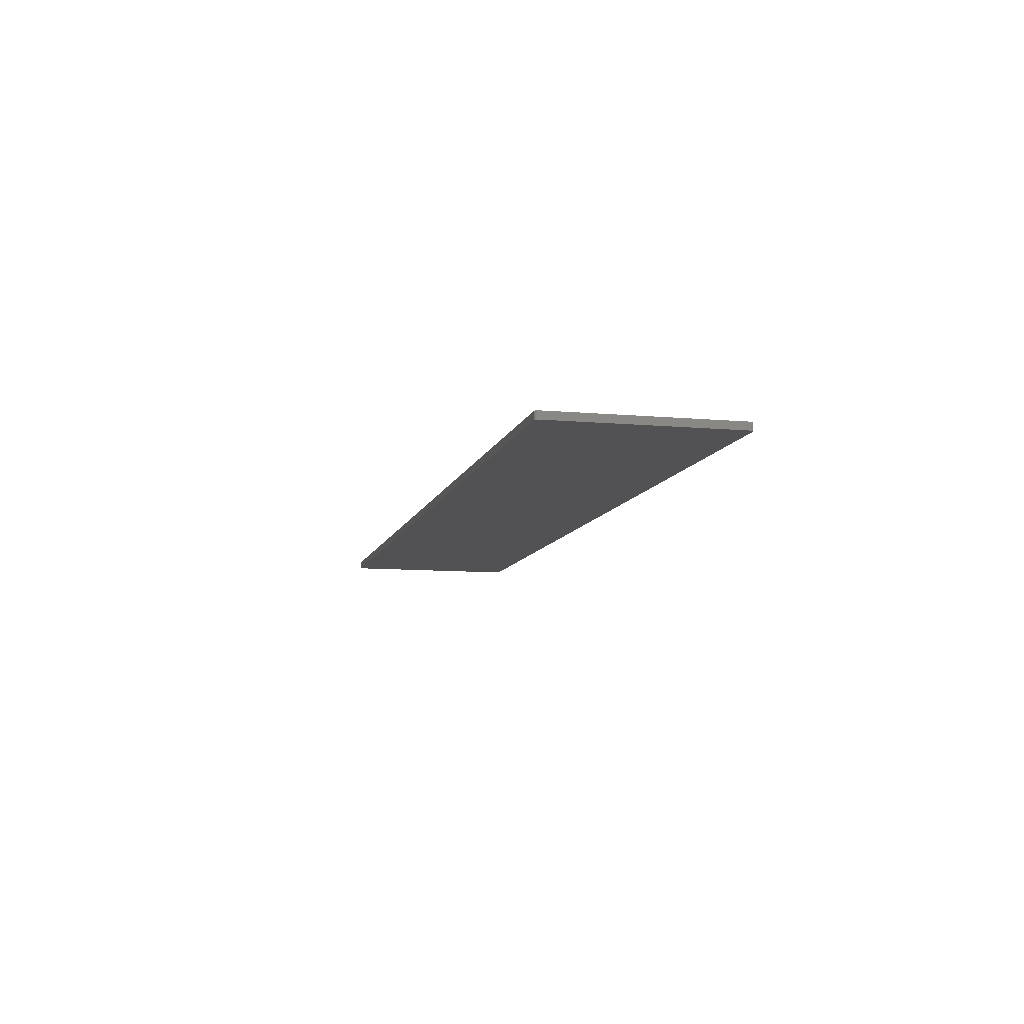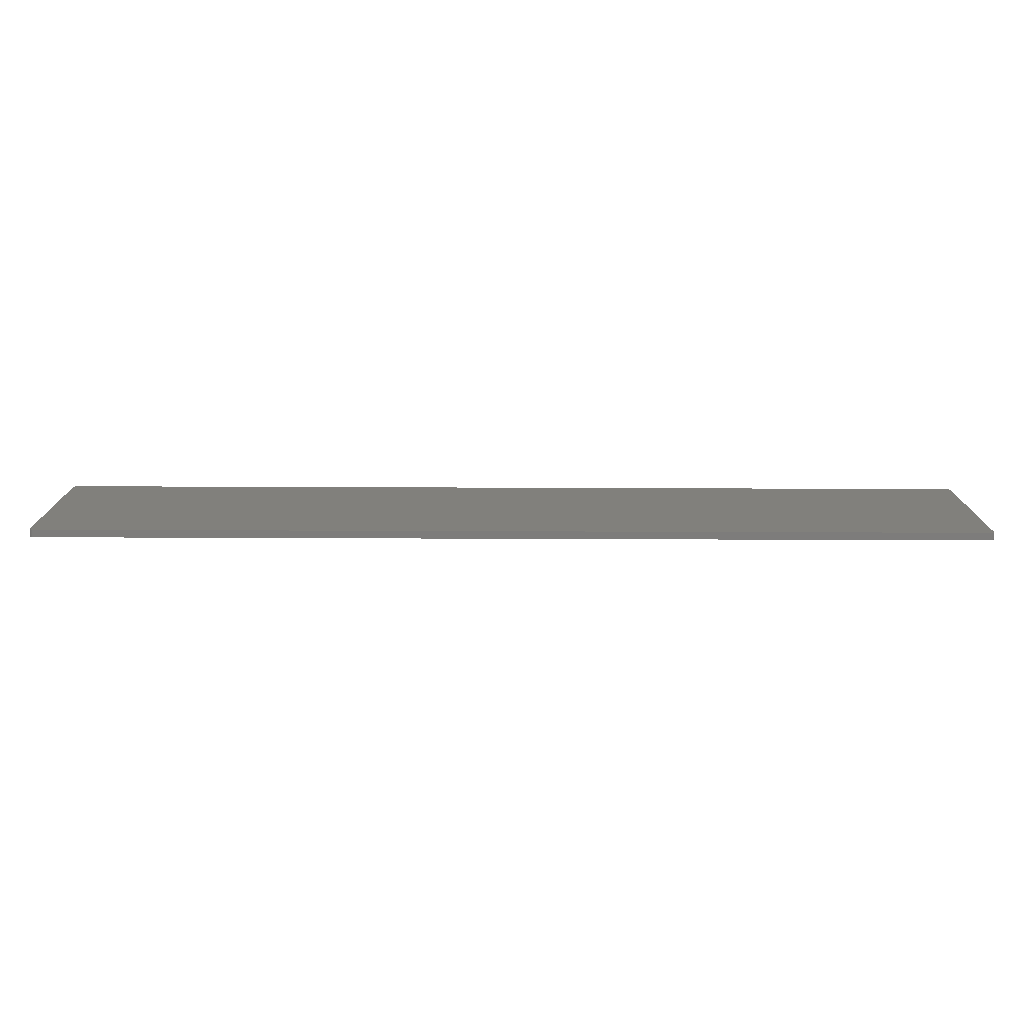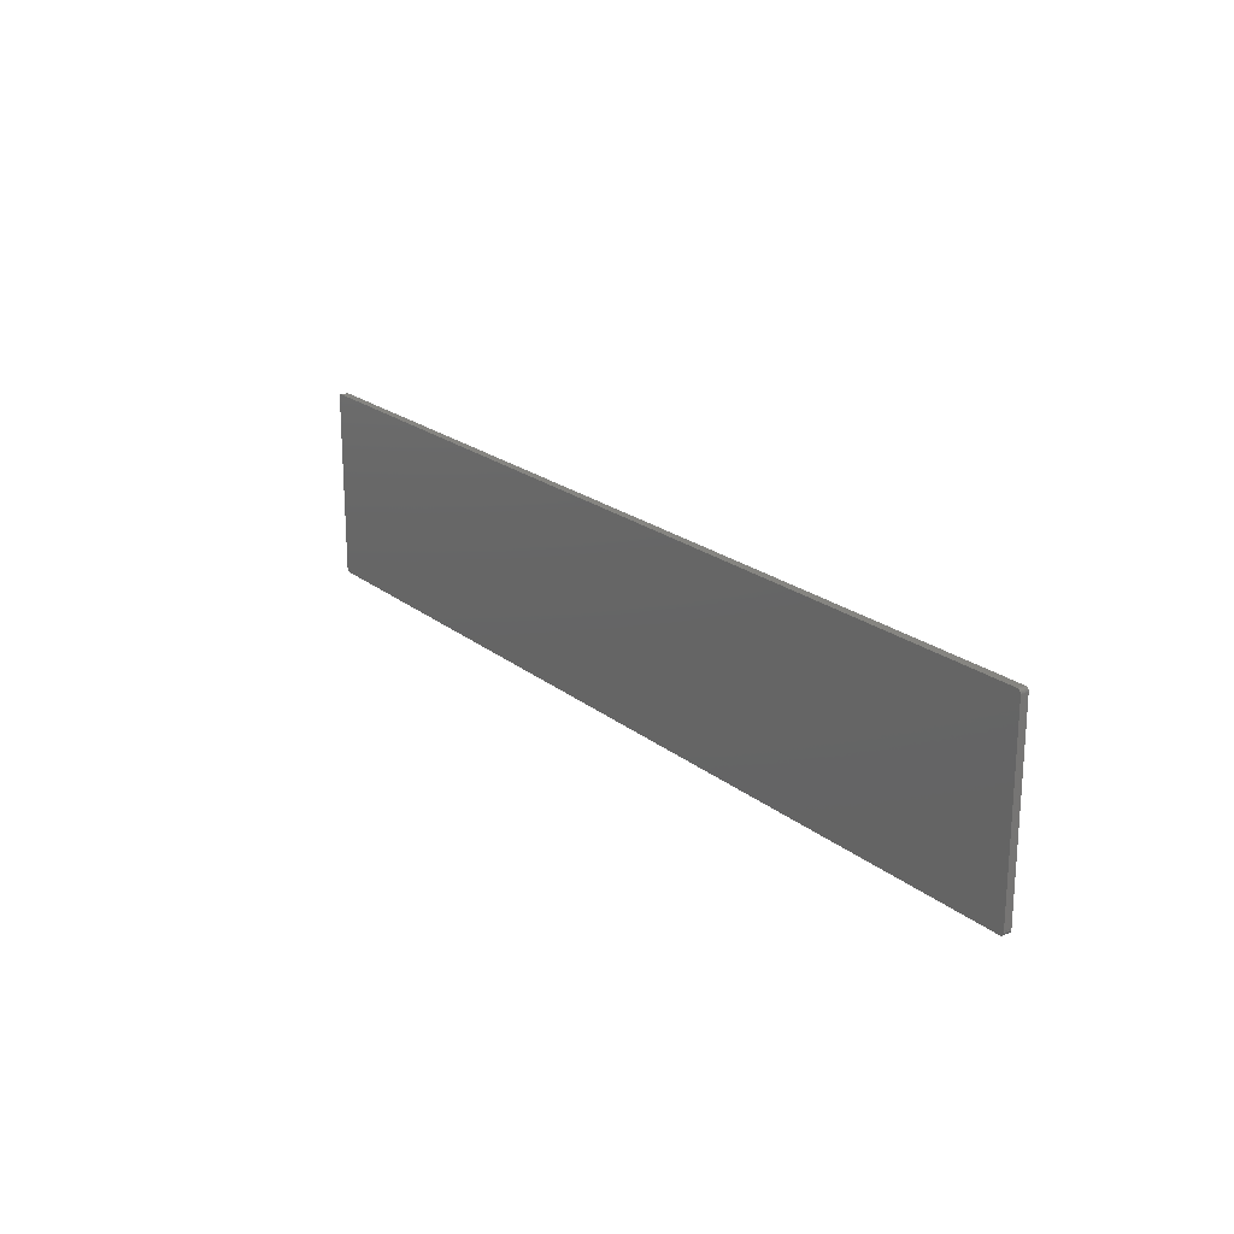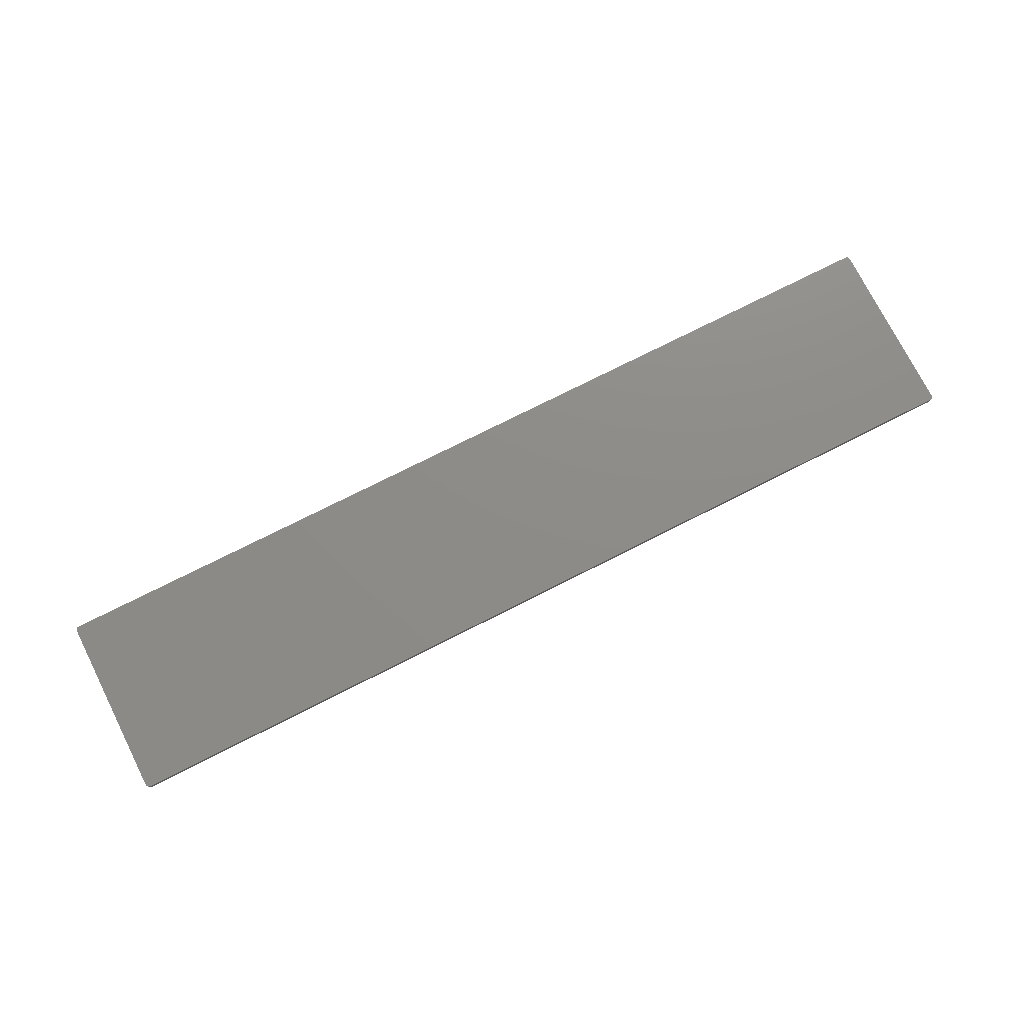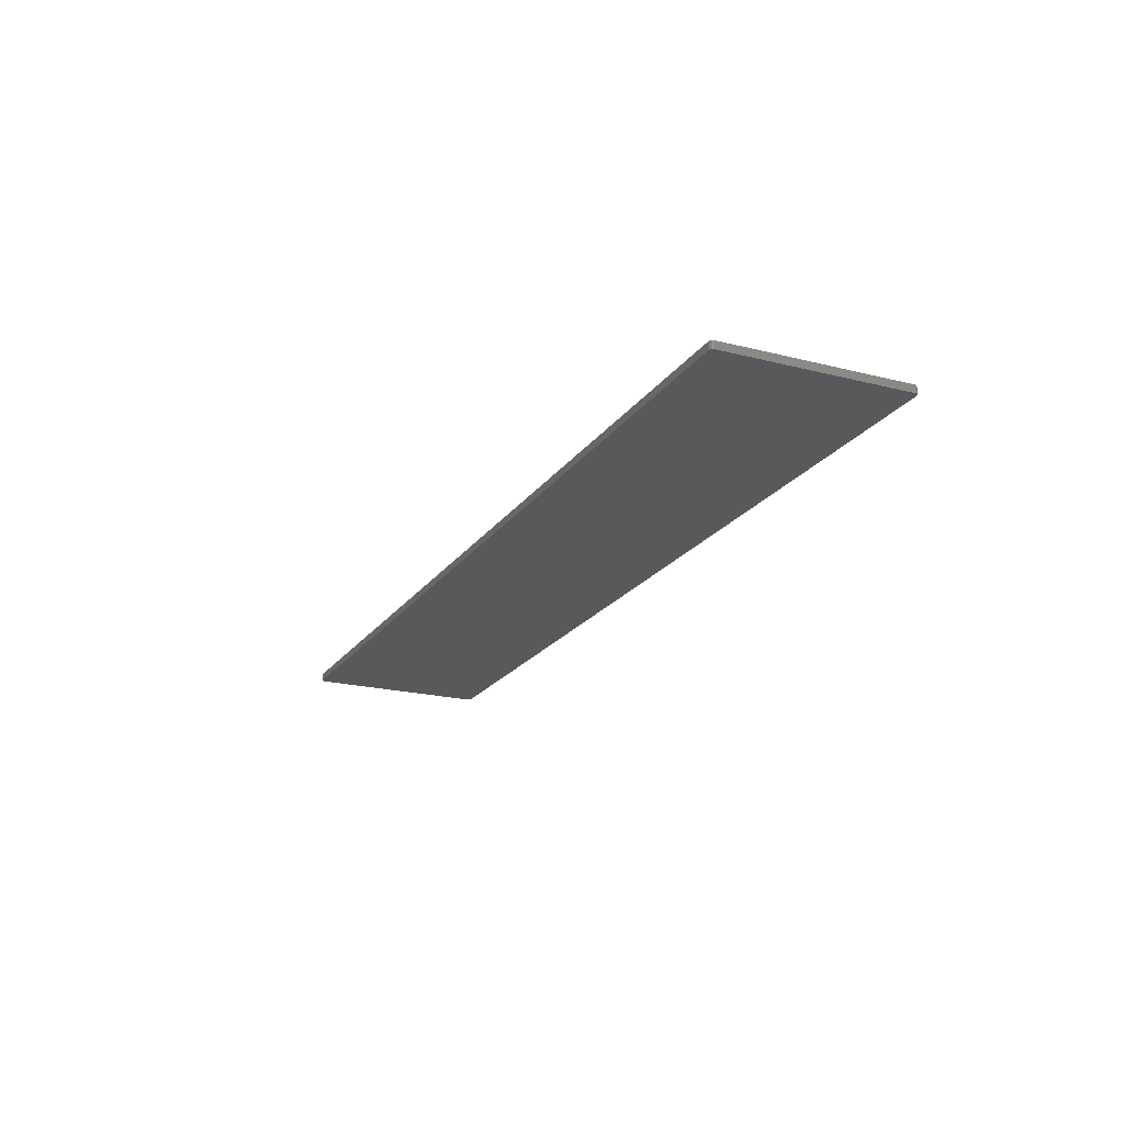
<metadata>
{"format":"stl","ext":"stl","renderer":"f3d","projection":"perspective","resolution":1024,"background":"white","views":[{"elev":-9.4,"azim":76.5,"up":"+Z"},{"elev":-76.2,"azim":-0.2,"up":"+Y"},{"elev":20.8,"azim":-125.6,"up":"+Y"},{"elev":75.1,"azim":153.2,"up":"+Z"},{"elev":-20.6,"azim":65.2,"up":"+Z"}]}
</metadata>
<code>
# stl→obj: 66 verts, 144 faces
v 124.8 95 12
v 124.9 95.04 12
v 124.9 95.01 12
v 125 95.12 12
v 125 95.08 12
v 125 95.17 12
v 125 95.19 12
v 125 104.8 12
v 124.8 105 12
v 124.9 105 12
v 125 104.9 12
v 75.19 95 12
v 75.17 105 12
v 75.07 105 12
v 75.12 105 12
v 75.04 104.9 12
v 75.01 104.9 12
v 75 104.8 12
v 75 95.25 12
v 75 95.22 12
v 75.17 95 12
v 75 95.18 12
v 75 95.2 12
v 75 95.15 12
v 75.01 95.13 12
v 75.02 95.11 12
v 75.03 95.09 12
v 75.04 95.07 12
v 75.06 95.05 12
v 75.08 95.04 12
v 75.1 95.02 12
v 75.12 95.01 12
v 75.14 95.01 12
v 124.9 95.01 12.4
v 124.9 95.04 12.4
v 124.8 95 12.4
v 125 95.17 12.4
v 125 95.08 12.4
v 125 95.12 12.4
v 125 95.19 12.4
v 124.9 105 12.4
v 124.8 105 12.4
v 125 104.8 12.4
v 125 104.9 12.4
v 75.19 95 12.4
v 75.17 105 12.4
v 75.12 105 12.4
v 75.07 105 12.4
v 75.04 104.9 12.4
v 75 104.8 12.4
v 75.01 104.9 12.4
v 75 95.25 12.4
v 75 95.22 12.4
v 75.17 95 12.4
v 75 95.2 12.4
v 75 95.18 12.4
v 75 95.15 12.4
v 75.01 95.13 12.4
v 75.02 95.11 12.4
v 75.03 95.09 12.4
v 75.04 95.07 12.4
v 75.06 95.05 12.4
v 75.08 95.04 12.4
v 75.1 95.02 12.4
v 75.12 95.01 12.4
v 75.14 95.01 12.4
f 1 2 3
f 4 5 6
f 5 2 1
f 6 5 7
f 7 5 1
f 8 9 10
f 11 8 11
f 11 8 10
f 10 9 10
f 10 9 9
f 8 7 9
f 9 7 1
f 12 9 1
f 12 13 9
f 14 15 13
f 16 14 13
f 17 16 18
f 18 16 18
f 18 16 13
f 19 18 13
f 12 19 13
f 12 20 19
f 12 21 20
f 20 22 23
f 20 24 22
f 20 25 24
f 20 26 25
f 20 27 26
f 20 28 27
f 20 29 28
f 20 30 29
f 20 31 30
f 20 32 31
f 20 33 32
f 20 21 33
f 34 35 36
f 37 38 39
f 36 35 38
f 40 38 37
f 36 38 40
f 41 42 43
f 44 43 44
f 41 43 44
f 41 42 41
f 42 42 41
f 42 40 43
f 36 40 42
f 36 42 45
f 42 46 45
f 46 47 48
f 46 48 49
f 50 49 51
f 50 49 50
f 46 49 50
f 46 50 52
f 46 52 45
f 52 53 45
f 53 54 45
f 55 56 53
f 56 57 53
f 57 58 53
f 58 59 53
f 59 60 53
f 60 61 53
f 61 62 53
f 62 63 53
f 63 64 53
f 64 65 53
f 65 66 53
f 66 54 53
f 1 45 12
f 1 36 45
f 3 36 1
f 3 34 36
f 2 34 3
f 2 35 34
f 5 35 2
f 5 38 35
f 4 38 5
f 4 39 38
f 6 39 4
f 6 37 39
f 7 37 6
f 7 40 37
f 8 40 7
f 8 43 40
f 11 43 8
f 11 44 43
f 11 44 11
f 11 44 44
f 10 44 11
f 10 41 44
f 10 41 10
f 10 41 41
f 9 41 10
f 9 42 41
f 9 42 9
f 9 42 42
f 13 42 9
f 13 46 42
f 15 46 13
f 15 47 46
f 14 47 15
f 14 48 47
f 16 48 14
f 16 49 48
f 17 49 16
f 17 51 49
f 18 51 17
f 18 50 51
f 18 50 18
f 18 50 50
f 19 50 18
f 19 52 50
f 20 52 19
f 20 53 52
f 23 53 20
f 23 55 53
f 22 55 23
f 22 56 55
f 24 56 22
f 24 57 56
f 25 57 24
f 25 58 57
f 26 58 25
f 26 59 58
f 27 59 26
f 27 60 59
f 28 60 27
f 28 61 60
f 29 61 28
f 29 62 61
f 30 62 29
f 30 63 62
f 31 63 30
f 31 64 63
f 32 64 31
f 32 65 64
f 33 65 32
f 33 66 65
f 21 66 33
f 21 54 66
f 12 54 21
f 12 45 54

</code>
